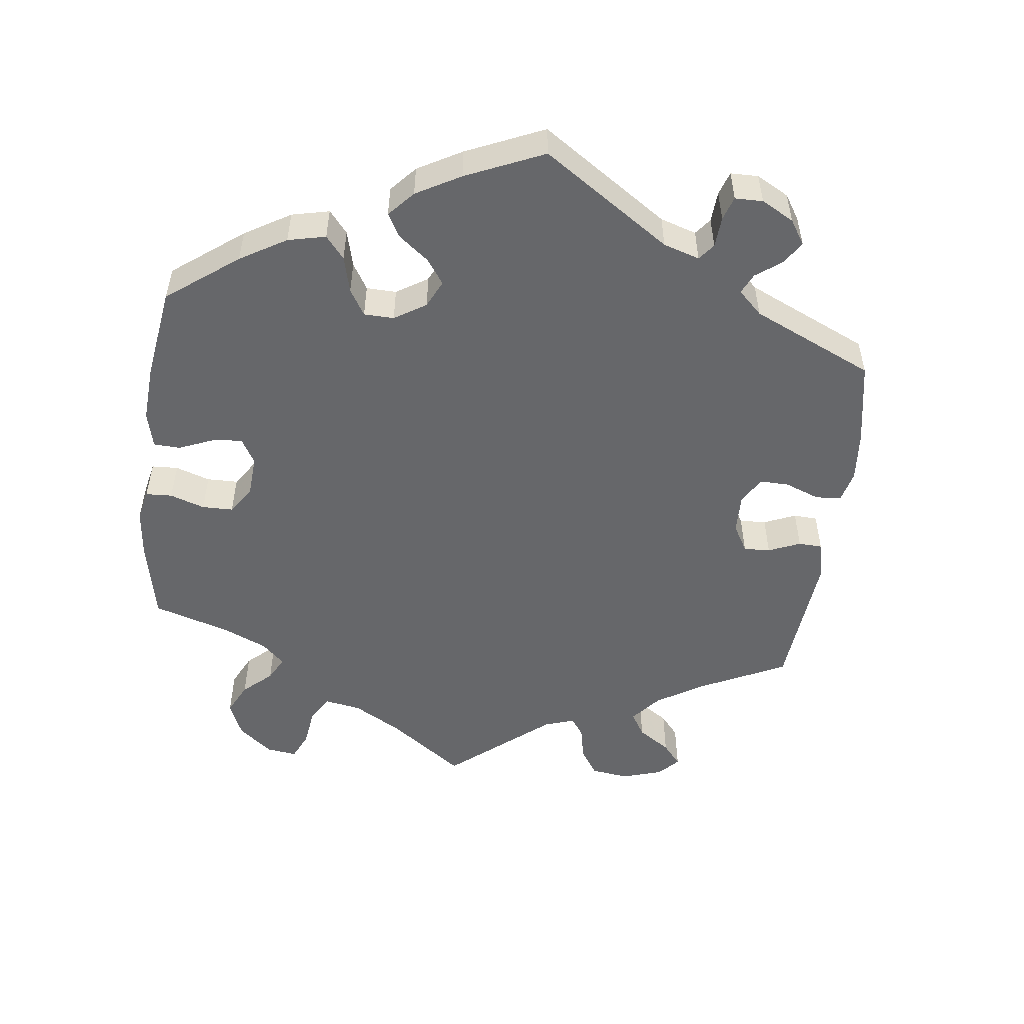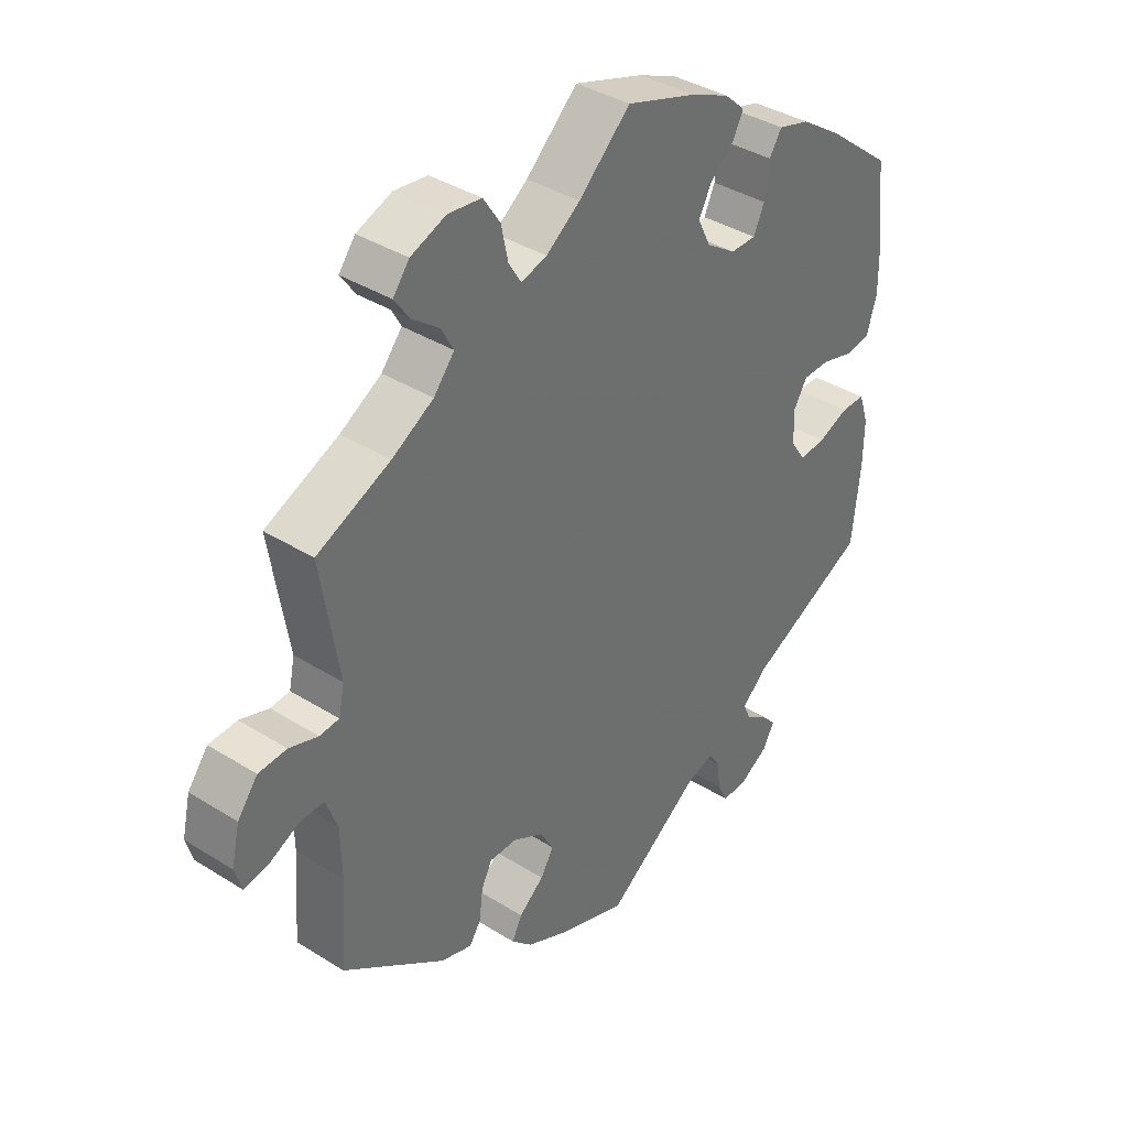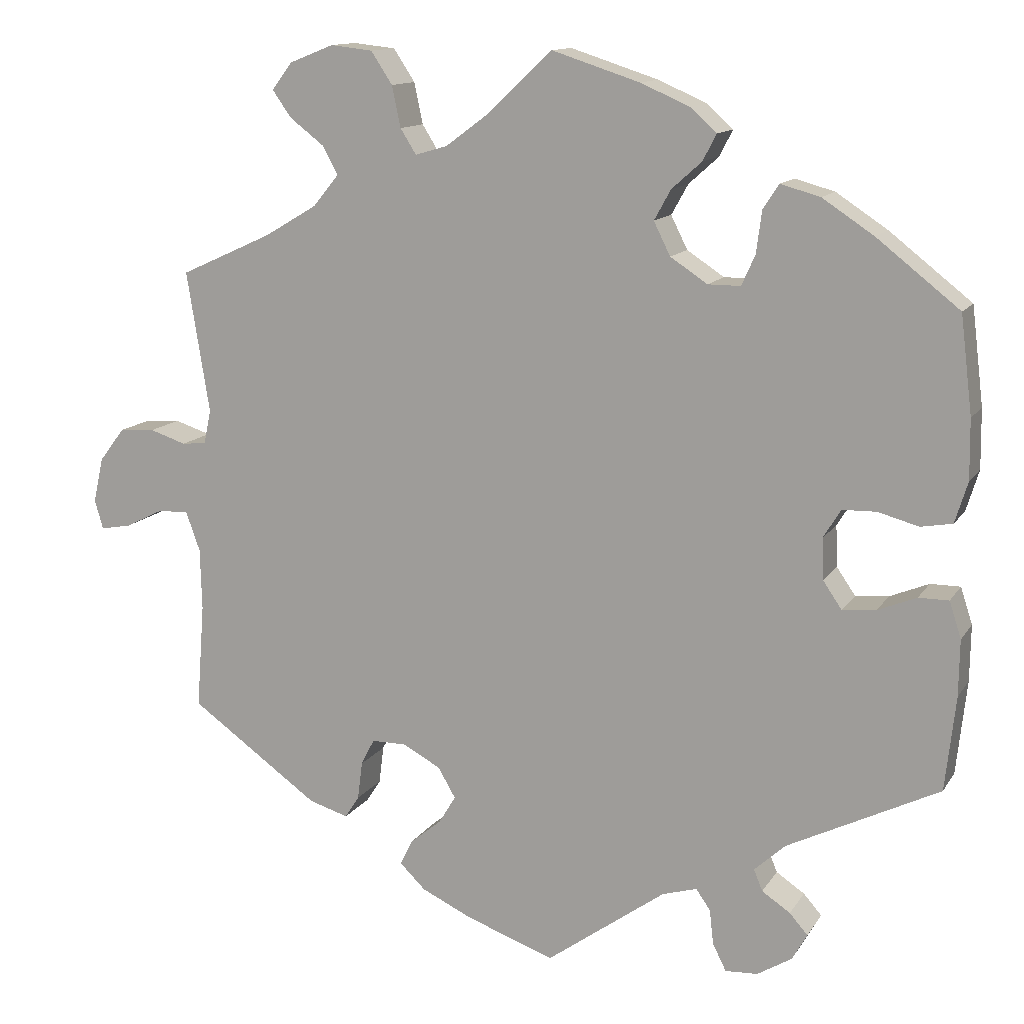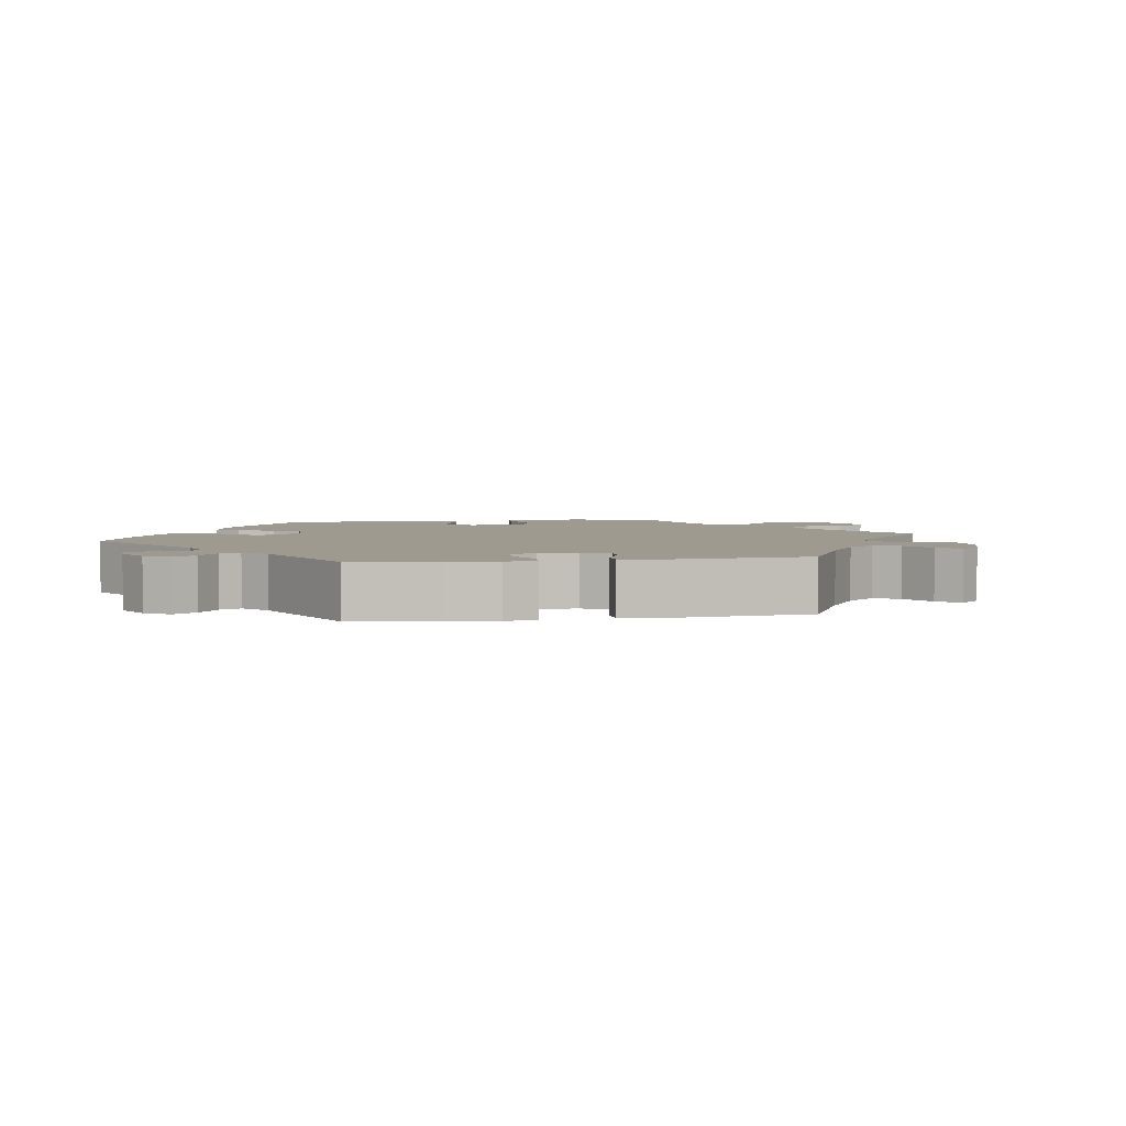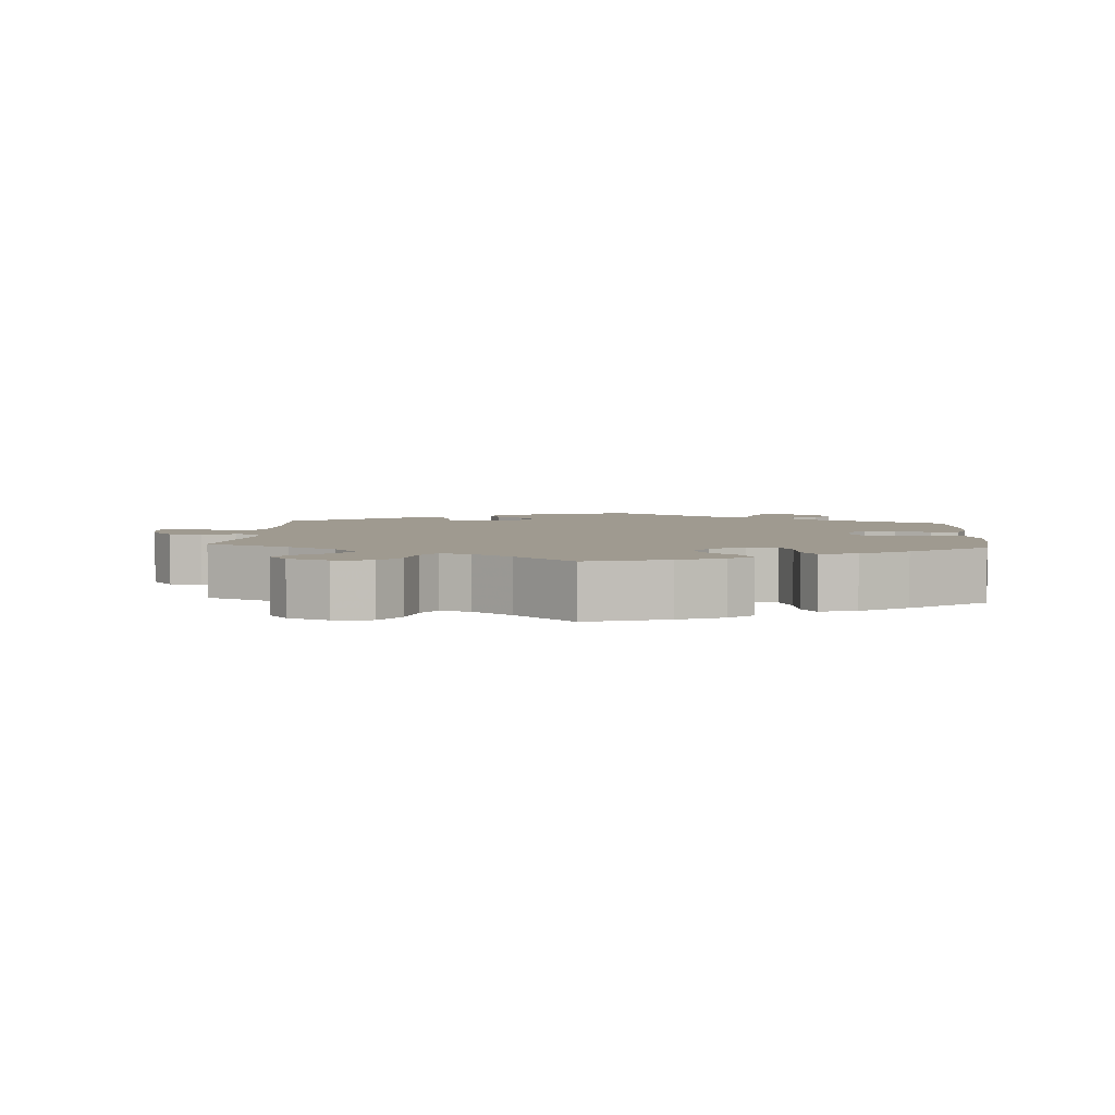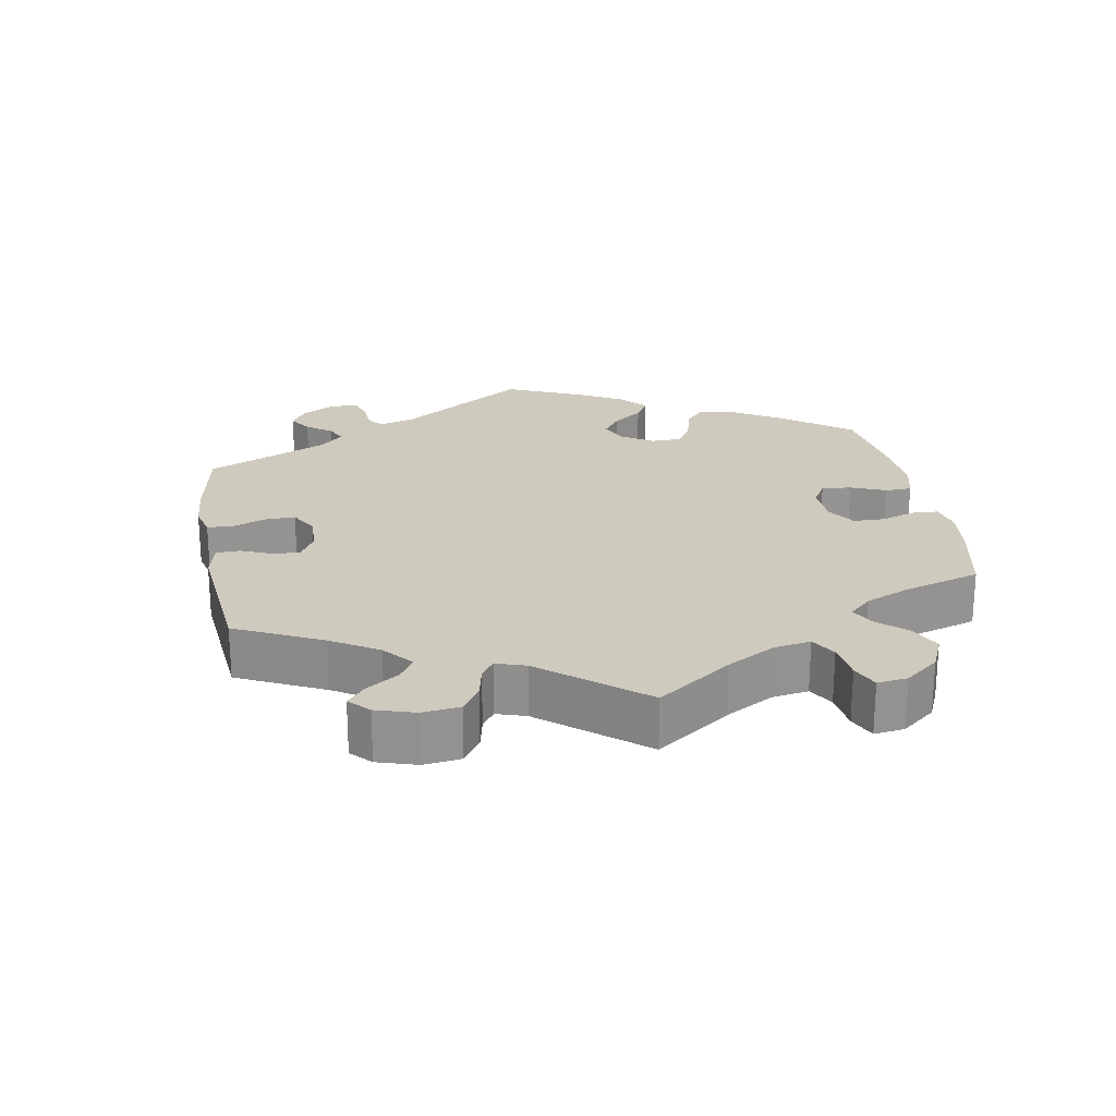
<metadata>
{"format":"obj","ext":"obj","renderer":"f3d","projection":"perspective","resolution":1024,"background":"white","views":[{"elev":-52.1,"azim":112.8,"up":"+Y"},{"elev":37.8,"azim":-51.3,"up":"+Z"},{"elev":12.8,"azim":20.8,"up":"+Z"},{"elev":3.7,"azim":-160.0,"up":"+Y"},{"elev":3.9,"azim":4.1,"up":"+Y"},{"elev":23.2,"azim":-70.0,"up":"+Y"}]}
</metadata>
<code>
v -0.383 0.07 0.342
v -0.317 0.07 0.381
v -0.284 0.07 0.421
v -0.304 0.07 0.457
v -0.347 0.07 0.49
v -0.371 0.07 0.524
v -0.345 0.07 0.558
v -0.289 0.07 0.58
v -0.236 0.07 0.574
v -0.209 0.07 0.533
v -0.198 0.07 0.481
v -0.178 0.07 0.449
v -0.137 0.07 0.461
v -0.083 0.07 0.501
v -0.001 0.07 0.578
v 0.11 0.07 0.542
v 0.172 0.07 0.515
v 0.205 0.07 0.485
v 0.188 0.07 0.452
v 0.15 0.07 0.418
v 0.129 0.07 0.38
v 0.15 0.07 0.338
v 0.197 0.07 0.307
v 0.238 0.07 0.307
v 0.255 0.07 0.345
v 0.262 0.07 0.398
v 0.282 0.07 0.429
v 0.332 0.07 0.415
v 0.397 0.07 0.372
v 0.501 0.07 0.29
v 0.516 0.07 0.167
v 0.517 0.07 0.092
v 0.501 0.07 0.04
v 0.461 0.07 0.033
v 0.41 0.07 0.047
v 0.367 0.07 0.046
v 0.345 0.07 0.01
v 0.347 0.07 -0.042
v 0.371 0.07 -0.077
v 0.413 0.07 -0.073
v 0.462 0.07 -0.053
v 0.5 0.07 -0.053
v 0.515 0.07 -0.099
v 0.514 0.07 -0.17
v 0.501 0.07 -0.289
v 0.309 0.07 -0.384
v 0.27 0.07 -0.42
v 0.281 0.07 -0.447
v 0.317 0.07 -0.471
v 0.34 0.07 -0.497
v 0.321 0.07 -0.531
v 0.277 0.07 -0.558
v 0.236 0.07 -0.56
v 0.219 0.07 -0.526
v 0.214 0.07 -0.482
v 0.196 0.07 -0.456
v 0.152 0.07 -0.469
v 0.001 0.07 -0.578
v -0.111 0.07 -0.538
v -0.175 0.07 -0.508
v -0.208 0.07 -0.476
v -0.192 0.07 -0.444
v -0.152 0.07 -0.411
v -0.131 0.07 -0.376
v -0.153 0.07 -0.338
v -0.201 0.07 -0.312
v -0.245 0.07 -0.312
v -0.262 0.07 -0.345
v -0.268 0.07 -0.393
v -0.286 0.07 -0.421
v -0.336 0.07 -0.406
v -0.5 0.07 -0.289
v -0.49 0.07 -0.156
v -0.492 0.07 -0.078
v -0.51 0.07 -0.028
v -0.549 0.07 -0.029
v -0.597 0.07 -0.053
v -0.636 0.07 -0.06
v -0.647 0.07 -0.023
v -0.634 0.07 0.034
v -0.602 0.07 0.076
v -0.557 0.07 0.079
v -0.511 0.07 0.064
v -0.48 0.07 0.067
v -0.471 0.07 0.11
v -0.5 0.07 0.289
v -0.383 0 0.342
v -0.317 0 0.381
v -0.284 0 0.421
v -0.304 0 0.457
v -0.347 0 0.49
v -0.371 0 0.524
v -0.345 0 0.558
v -0.289 0 0.58
v -0.236 0 0.574
v -0.209 0 0.533
v -0.198 0 0.481
v -0.178 0 0.449
v -0.137 0 0.461
v -0.083 0 0.501
v -0.001 0 0.578
v 0.11 0 0.542
v 0.172 0 0.515
v 0.205 0 0.485
v 0.188 0 0.452
v 0.15 0 0.418
v 0.129 0 0.38
v 0.15 0 0.338
v 0.197 0 0.307
v 0.238 0 0.307
v 0.255 0 0.345
v 0.262 0 0.398
v 0.282 0 0.429
v 0.332 0 0.415
v 0.397 0 0.372
v 0.501 0 0.29
v 0.516 0 0.167
v 0.517 0 0.092
v 0.501 0 0.04
v 0.461 0 0.033
v 0.41 0 0.047
v 0.367 0 0.046
v 0.345 0 0.01
v 0.347 0 -0.042
v 0.371 0 -0.077
v 0.413 0 -0.073
v 0.462 0 -0.053
v 0.5 0 -0.053
v 0.515 0 -0.099
v 0.514 0 -0.17
v 0.501 0 -0.289
v 0.309 0 -0.384
v 0.27 0 -0.42
v 0.281 0 -0.447
v 0.317 0 -0.471
v 0.34 0 -0.497
v 0.321 0 -0.531
v 0.277 0 -0.558
v 0.236 0 -0.56
v 0.219 0 -0.526
v 0.214 0 -0.482
v 0.196 0 -0.456
v 0.152 0 -0.469
v 0.001 0 -0.578
v -0.111 0 -0.538
v -0.175 0 -0.508
v -0.208 0 -0.476
v -0.192 0 -0.444
v -0.152 0 -0.411
v -0.131 0 -0.376
v -0.153 0 -0.338
v -0.201 0 -0.312
v -0.245 0 -0.312
v -0.262 0 -0.345
v -0.268 0 -0.393
v -0.286 0 -0.421
v -0.336 0 -0.406
v -0.5 0 -0.289
v -0.49 0 -0.156
v -0.492 0 -0.078
v -0.51 0 -0.028
v -0.549 0 -0.029
v -0.597 0 -0.053
v -0.636 0 -0.06
v -0.647 0 -0.023
v -0.634 0 0.034
v -0.602 0 0.076
v -0.557 0 0.079
v -0.511 0 0.064
v -0.48 0 0.067
v -0.471 0 0.11
v -0.5 0 0.289
f 85 86 1
f 84 85 1 2
f 80 81 82 83
f 80 83 84
f 79 80 84
f 76 77 78 79
f 75 76 79 84
f 74 75 84 2
f 70 71 72 73
f 68 69 70 73
f 67 68 73 74
f 66 67 74 2
f 60 61 62 63
f 60 63 64
f 57 58 59 60
f 56 57 60 64
f 52 53 54 55
f 52 55 56
f 51 52 56
f 48 49 50 51
f 48 51 56
f 47 48 56 64
f 43 44 45 46
f 40 41 42 43
f 39 40 43 46
f 38 39 46 47
f 32 33 34 35
f 32 35 36
f 31 32 36
f 30 31 36
f 29 30 36 37
f 25 26 27 28
f 24 25 28 29
f 17 18 19 20
f 17 20 21
f 14 15 16 17
f 13 14 17 21
f 12 13 21 22
f 8 9 10 11
f 8 11 12
f 7 8 12
f 4 5 6 7
f 3 4 7 12
f 65 66 2 3
f 37 38 47 64
f 24 29 37 64
f 23 24 64 65
f 22 23 65
f 3 12 22 65
f 87 172 171
f 88 87 171 170
f 169 168 167 166
f 170 169 166
f 170 166 165
f 165 164 163 162
f 170 165 162 161
f 88 170 161 160
f 159 158 157 156
f 159 156 155 154
f 160 159 154 153
f 88 160 153 152
f 149 148 147 146
f 150 149 146
f 146 145 144 143
f 150 146 143 142
f 141 140 139 138
f 142 141 138
f 142 138 137
f 137 136 135 134
f 142 137 134
f 150 142 134 133
f 132 131 130 129
f 129 128 127 126
f 132 129 126 125
f 133 132 125 124
f 121 120 119 118
f 122 121 118
f 122 118 117
f 122 117 116
f 123 122 116 115
f 114 113 112 111
f 115 114 111 110
f 106 105 104 103
f 107 106 103
f 103 102 101 100
f 107 103 100 99
f 108 107 99 98
f 97 96 95 94
f 98 97 94
f 98 94 93
f 93 92 91 90
f 98 93 90 89
f 89 88 152 151
f 150 133 124 123
f 150 123 115 110
f 151 150 110 109
f 151 109 108
f 151 108 98 89
f 1 87 88 2
f 2 88 89 3
f 3 89 90 4
f 4 90 91 5
f 5 91 92 6
f 6 92 93 7
f 7 93 94 8
f 8 94 95 9
f 9 95 96 10
f 10 96 97 11
f 11 97 98 12
f 12 98 99 13
f 13 99 100 14
f 14 100 101 15
f 15 101 102 16
f 16 102 103 17
f 17 103 104 18
f 18 104 105 19
f 19 105 106 20
f 20 106 107 21
f 21 107 108 22
f 22 108 109 23
f 23 109 110 24
f 24 110 111 25
f 25 111 112 26
f 26 112 113 27
f 27 113 114 28
f 28 114 115 29
f 29 115 116 30
f 30 116 117 31
f 31 117 118 32
f 32 118 119 33
f 33 119 120 34
f 34 120 121 35
f 35 121 122 36
f 36 122 123 37
f 37 123 124 38
f 38 124 125 39
f 39 125 126 40
f 40 126 127 41
f 41 127 128 42
f 42 128 129 43
f 43 129 130 44
f 44 130 131 45
f 45 131 132 46
f 46 132 133 47
f 47 133 134 48
f 48 134 135 49
f 49 135 136 50
f 50 136 137 51
f 51 137 138 52
f 52 138 139 53
f 53 139 140 54
f 54 140 141 55
f 55 141 142 56
f 56 142 143 57
f 57 143 144 58
f 58 144 145 59
f 59 145 146 60
f 60 146 147 61
f 61 147 148 62
f 62 148 149 63
f 63 149 150 64
f 64 150 151 65
f 65 151 152 66
f 66 152 153 67
f 67 153 154 68
f 68 154 155 69
f 69 155 156 70
f 70 156 157 71
f 71 157 158 72
f 72 158 159 73
f 73 159 160 74
f 74 160 161 75
f 75 161 162 76
f 76 162 163 77
f 77 163 164 78
f 78 164 165 79
f 79 165 166 80
f 80 166 167 81
f 81 167 168 82
f 82 168 169 83
f 83 169 170 84
f 84 170 171 85
f 85 171 172 86
f 86 172 87 1

</code>
